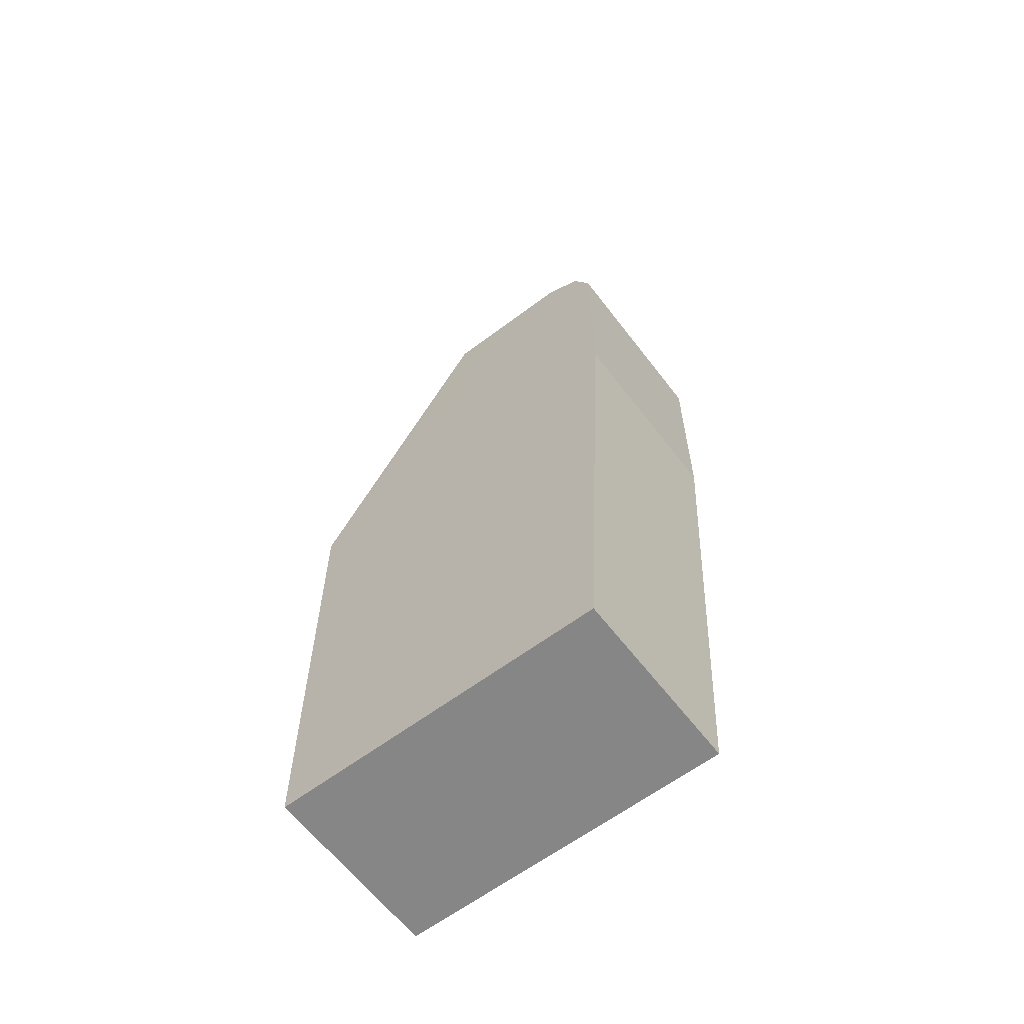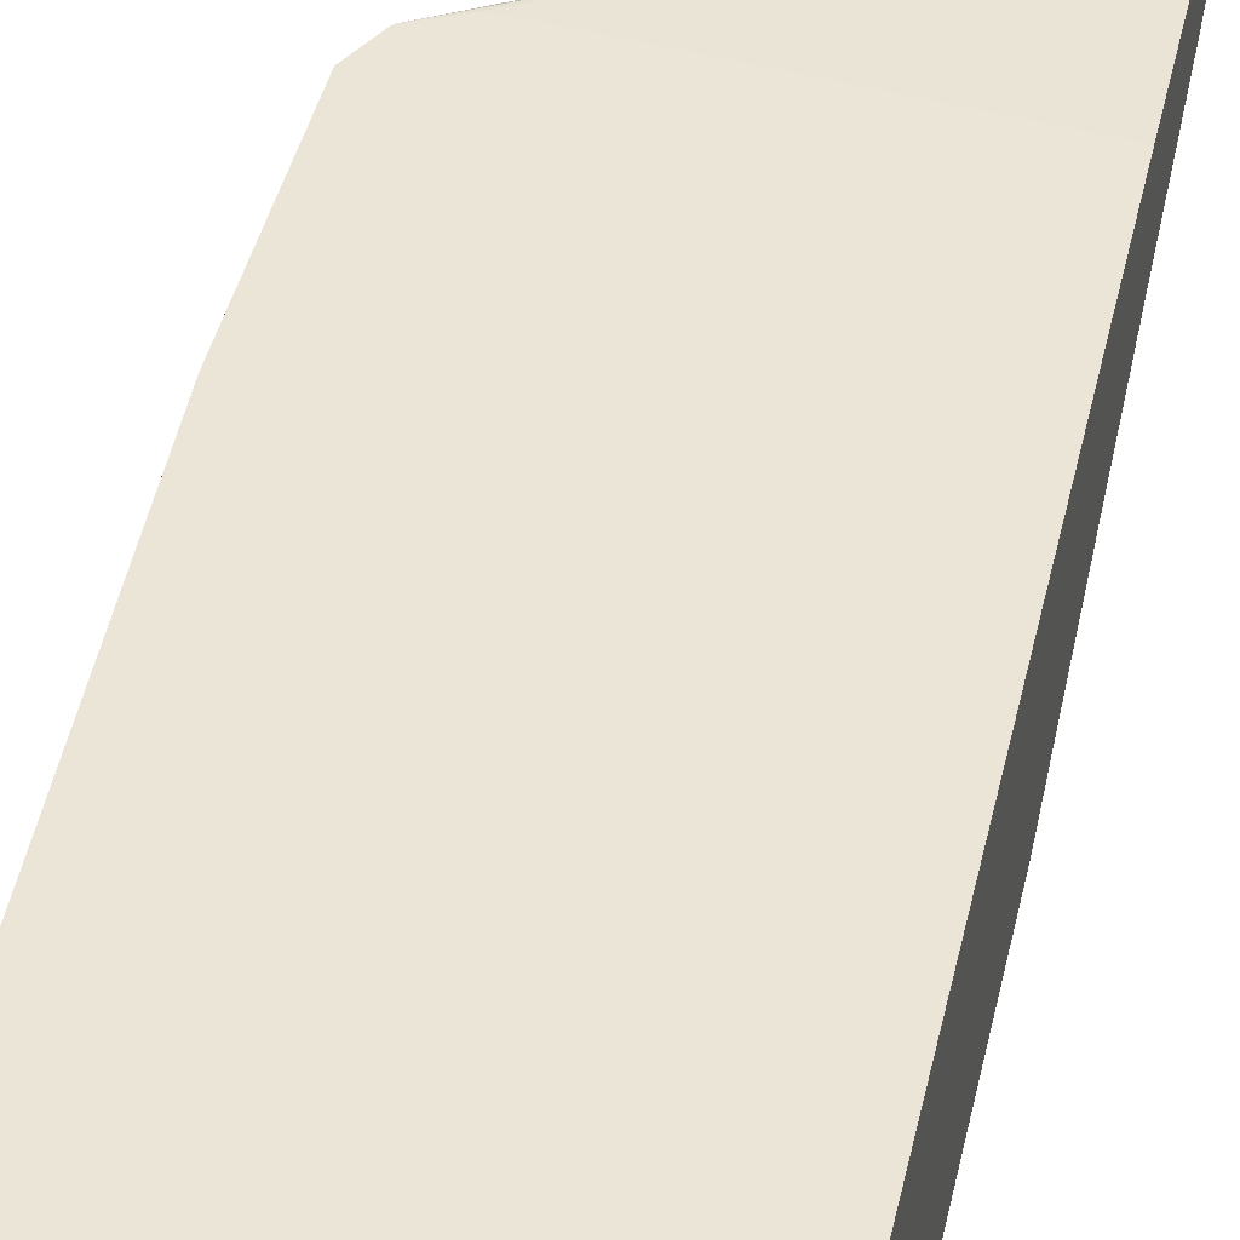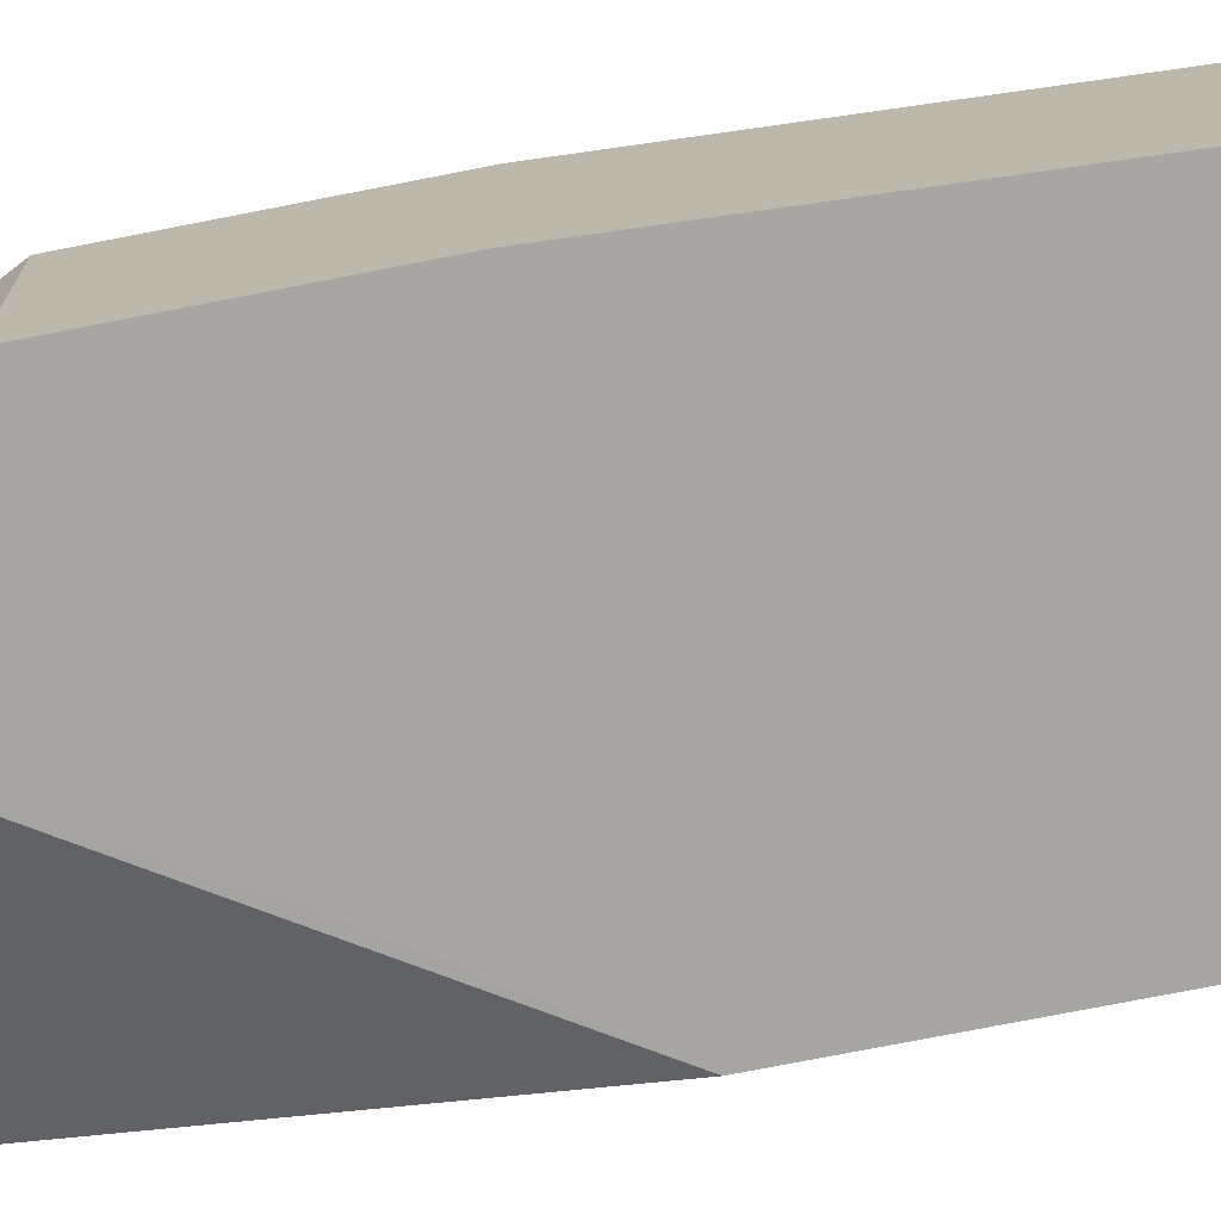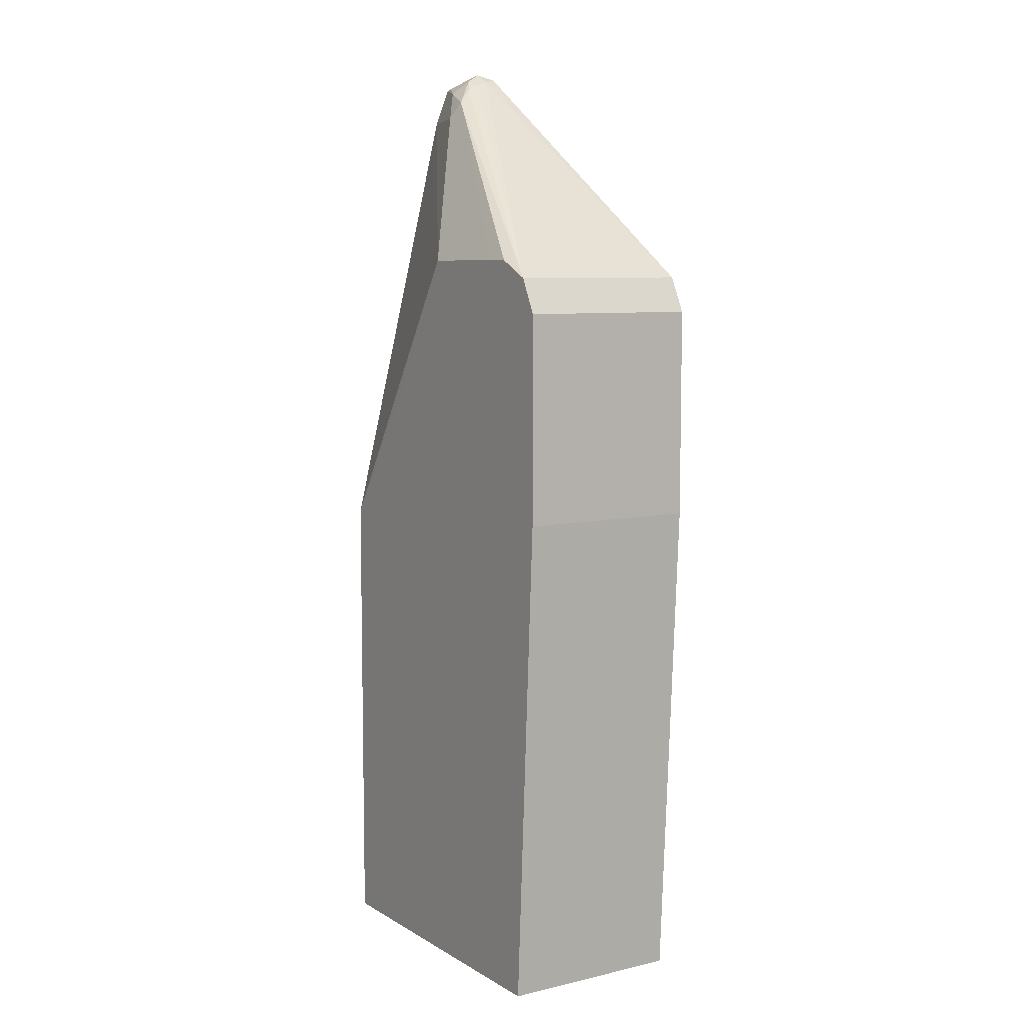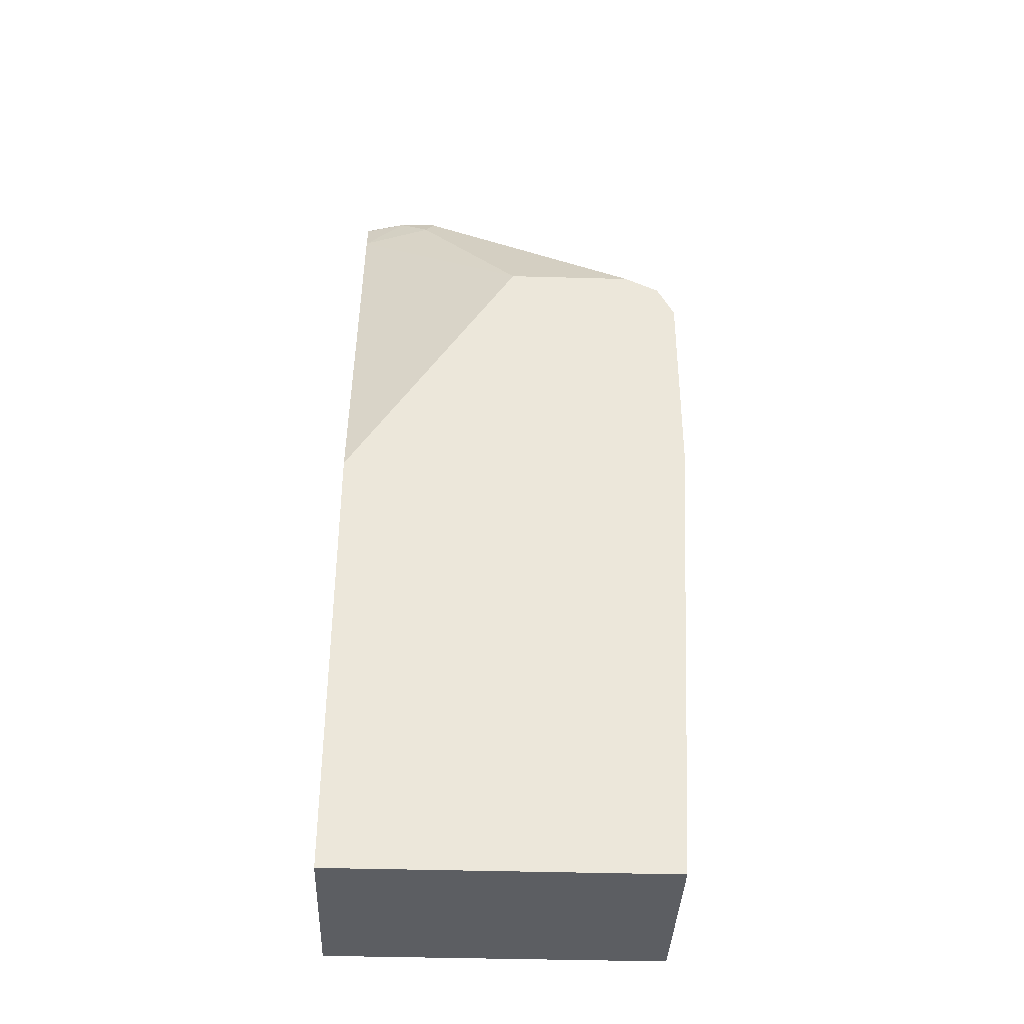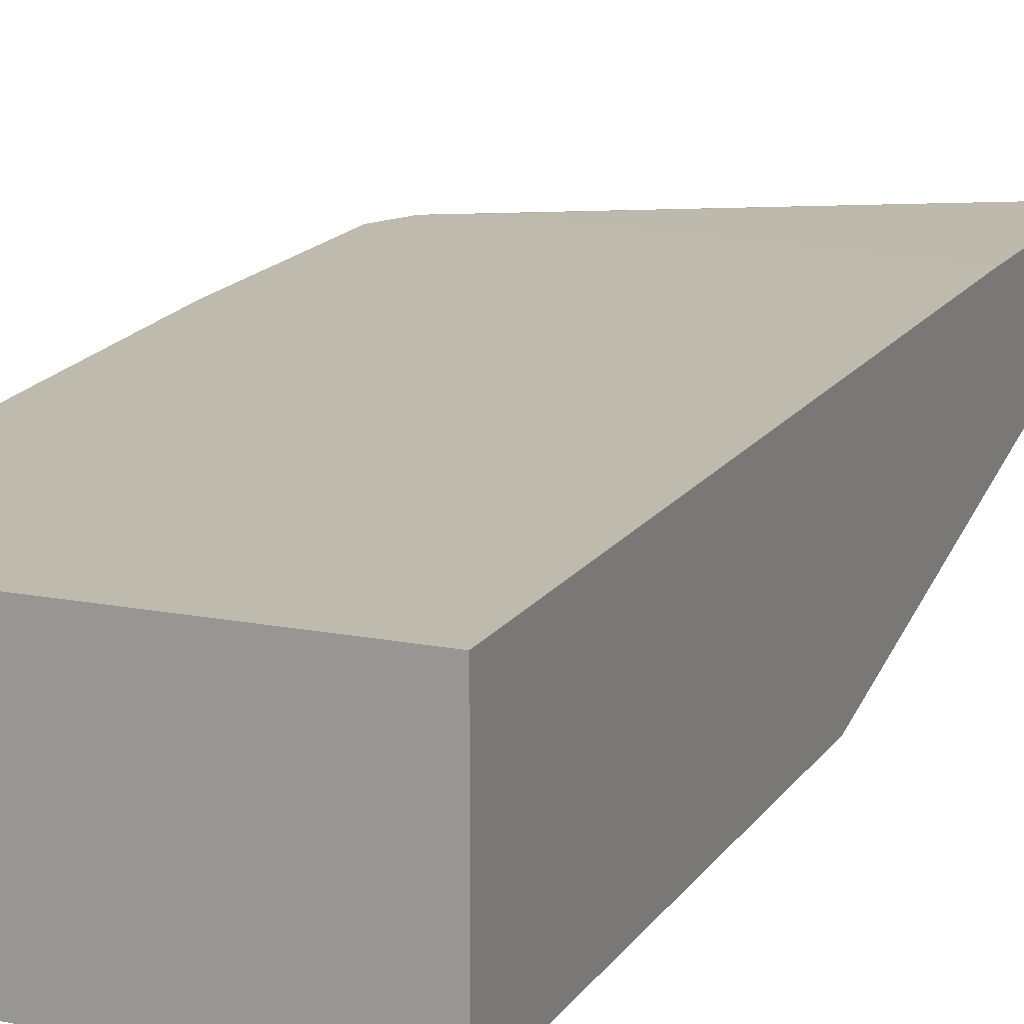
<metadata>
{"format":"obj","ext":"obj","renderer":"f3d","projection":"perspective","resolution":1024,"background":"white","views":[{"elev":-62.0,"azim":-142.7,"up":"+Y"},{"elev":44.4,"azim":13.0,"up":"+Z"},{"elev":-74.2,"azim":-78.9,"up":"+Z"},{"elev":7.6,"azim":-122.7,"up":"+Y"},{"elev":-38.2,"azim":177.8,"up":"+Y"},{"elev":15.8,"azim":22.3,"up":"+Z"}]}
</metadata>
<code>
v -0.06649 0.4927 0.3186
v -0.06649 0.4924 0.3214
v -0.06649 0.491 0.313
v -0.0956 0.4938 0.3027
v -0.07169 0.4898 0.3266
v -0.06649 0.4889 0.3283
v -0.06649 0.4848 0.2957
v -0.07169 0.4858 0.2947
v -0.1009 0.4885 0.292
v -0.1075 0.4858 0.2947
v -0.1062 0.4885 0.3027
v -0.1036 0.4898 0.3106
v -0.2761 0.3557 0.3348
v -0.07434 0.4832 0.3292
v -0.06649 0.4792 0.3331
v -0.06649 0.4871 0.3292
v -0.09292 0.4805 0.2841
v -0.06649 0.4619 0.2867
v -0.1168 0.4726 0.2761
v -0.1095 0.4818 0.2867
v -0.2761 0.3557 0.2228
v -0.255 0.3663 0.3348
v -0.2867 0.3345 0.3348
v -0.2549 0.3663 0.3348
v -0.2389 0.3663 0.3348
v -0.06649 0.351 0.3348
v -0.1115 0.4619 0.2708
v -0.1752 0.3663 0.223
v -0.06649 0.1923 0.2228
v -0.2389 0.3663 0.2228
v -0.2549 0.3663 0.2228
v -0.2867 0.3345 0.2228
v -0.2867 0.2071 0.3348
v -0.06649 -0.09452 0.3348
v -0.2283 0.361 0.2228
v -0.2387 0.3663 0.2228
v -0.1236 0.2746 0.2228
v -0.1273 0.2784 0.2228
v -0.1315 0.2827 0.2228
v -0.1395 0.2892 0.2228
v -0.06649 -0.08933 0.2228
v -0.2867 0.2071 0.2228
v -0.2708 -0.09463 0.3348
v -0.06649 -0.09463 0.3348
v -0.06649 -0.09463 0.2229
v -0.1893 -0.09463 0.2228
v -0.2708 -0.09463 0.2228
f 19 31 21
f 19 21 20
f 21 31 30
f 21 39 38
f 21 36 35
f 21 35 40
f 21 40 39
f 21 30 36
f 19 30 31
f 13 25 24
f 18 29 28
f 18 28 27
f 17 27 19
f 17 18 27
f 15 25 26
f 15 24 25
f 15 22 24
f 13 24 22
f 21 38 37
f 19 27 30
f 21 37 29
f 28 37 38
f 21 41 46
f 13 26 25
f 43 45 44
f 43 46 45
f 43 47 46
f 41 45 46
f 34 43 44
f 33 47 43
f 33 42 47
f 28 40 35
f 21 29 41
f 28 39 40
f 28 29 37
f 28 36 30
f 28 35 36
f 27 28 30
f 23 42 33
f 23 32 42
f 21 42 32
f 21 47 42
f 21 46 47
f 28 38 39
f 13 34 26
f 13 22 15
f 13 33 43
f 4 9 10
f 3 8 4
f 3 7 8
f 2 5 6
f 2 4 5
f 1 4 2
f 1 3 4
f 1 7 3
f 1 18 7
f 1 29 18
f 1 41 29
f 1 45 41
f 1 44 45
f 1 34 44
f 13 43 34
f 1 15 26
f 1 16 15
f 1 6 16
f 1 2 6
f 4 10 11
f 4 11 12
f 1 26 34
f 4 8 9
f 4 12 5
f 13 23 33
f 13 32 23
f 13 15 14
f 11 13 12
f 11 21 13
f 10 21 11
f 10 20 21
f 9 20 10
f 13 21 32
f 9 17 19
f 9 19 20
f 5 13 14
f 5 15 16
f 5 14 15
f 7 17 8
f 7 18 17
f 8 17 9
f 5 16 6
f 5 12 13

</code>
